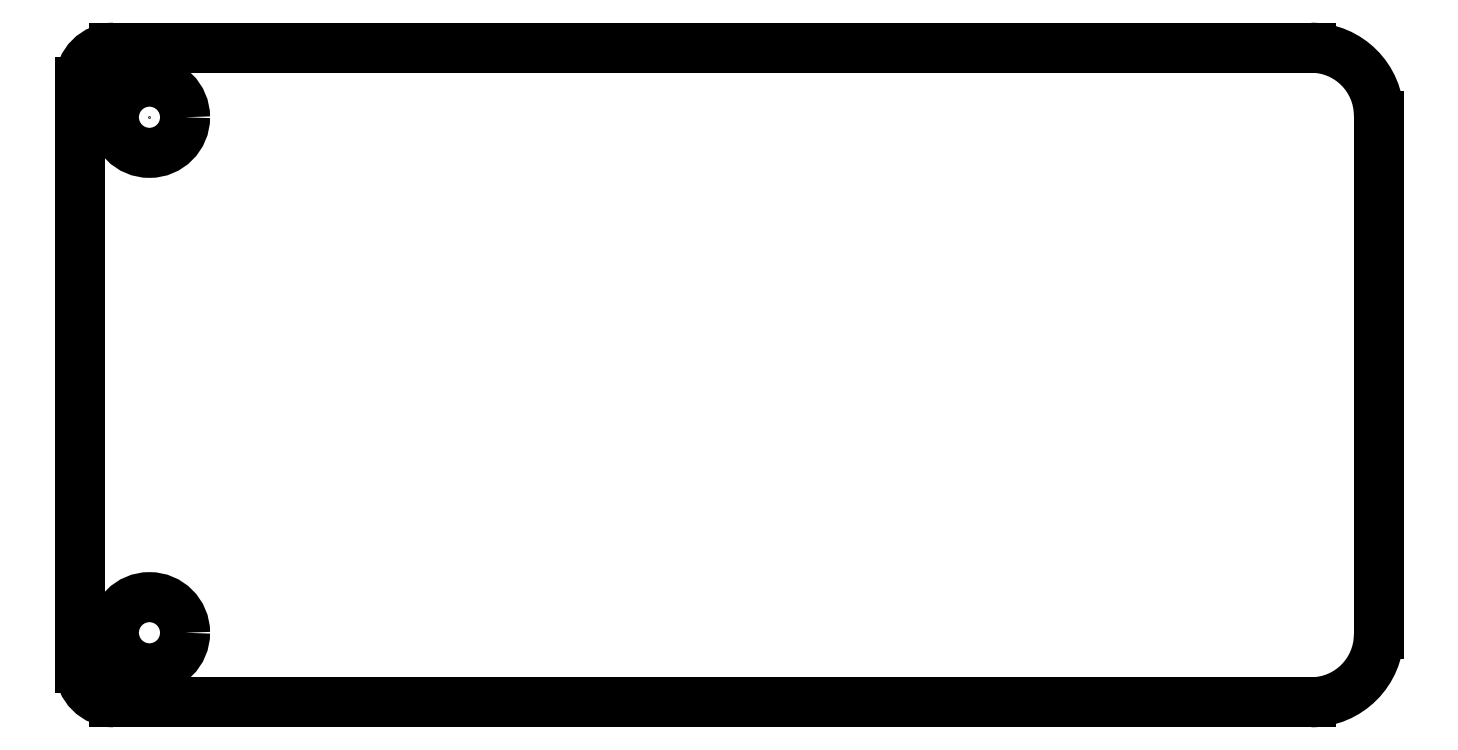
<metadata>
{"format":"dxf","ext":"dxf","renderer":"ezdxf+matplotlib","layout":"modelspace","background":"white","min_lineweight":24,"dpi":150}
</metadata>
<code>
0
SECTION
2
ENTITIES
0
CIRCLE
8
Pattern_Top
10
2.05
20
17.25
30
0
40
1.05
0
CIRCLE
8
Pattern_Top
10
2.05
20
2.05
30
0
40
1.05
0
ARC
8
Pattern_Top
10
36.3
20
17.3
30
0
40
2
50
0
51
90
0
ARC
8
Pattern_Top
10
36.3
20
2
30
0
40
2
50
270
51
0
0
LINE
8
Pattern_Top
10
38.3
20
2
30
0
11
38.3
21
17.3
31
0
0
ARC
8
Pattern_Top
10
1
20
1
30
0
40
1
50
180
51
270
0
LINE
8
Pattern_Top
10
1
20
0
30
0
11
36.3
21
0
31
0
0
LINE
8
Pattern_Top
10
36.3
20
19.3
30
0
11
1
21
19.3
31
0
0
ARC
8
Pattern_Top
10
1
20
18.3
30
0
40
1
50
90
51
180
0
LINE
8
Pattern_Top
10
-0
20
18.3
30
0
11
-0
21
1
31
0
0
POINT
8
Drill
10
2.05
20
17.25
30
0
0
ENDSEC
0
EOF

</code>
